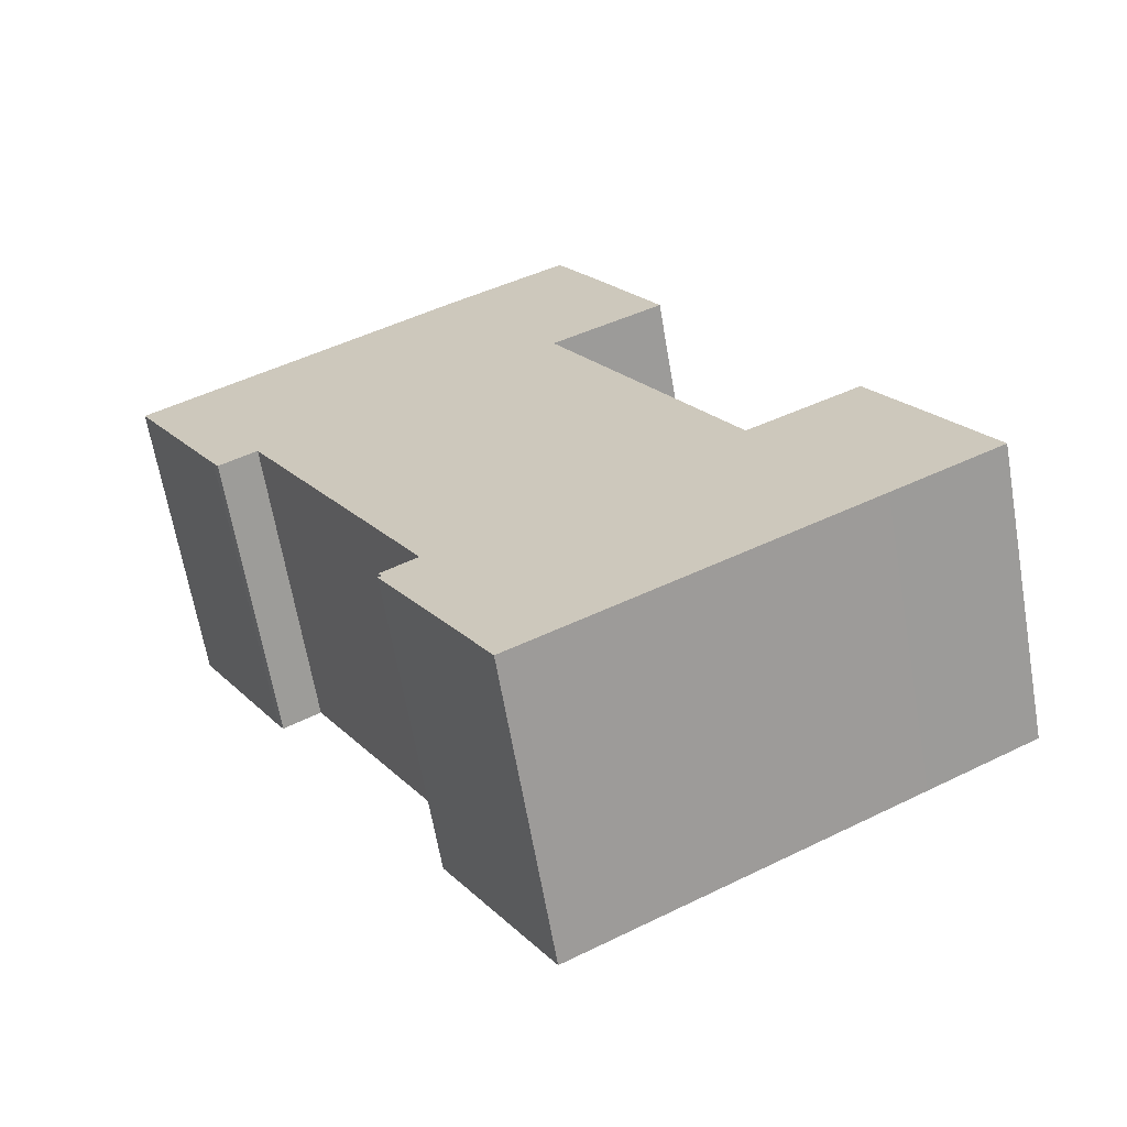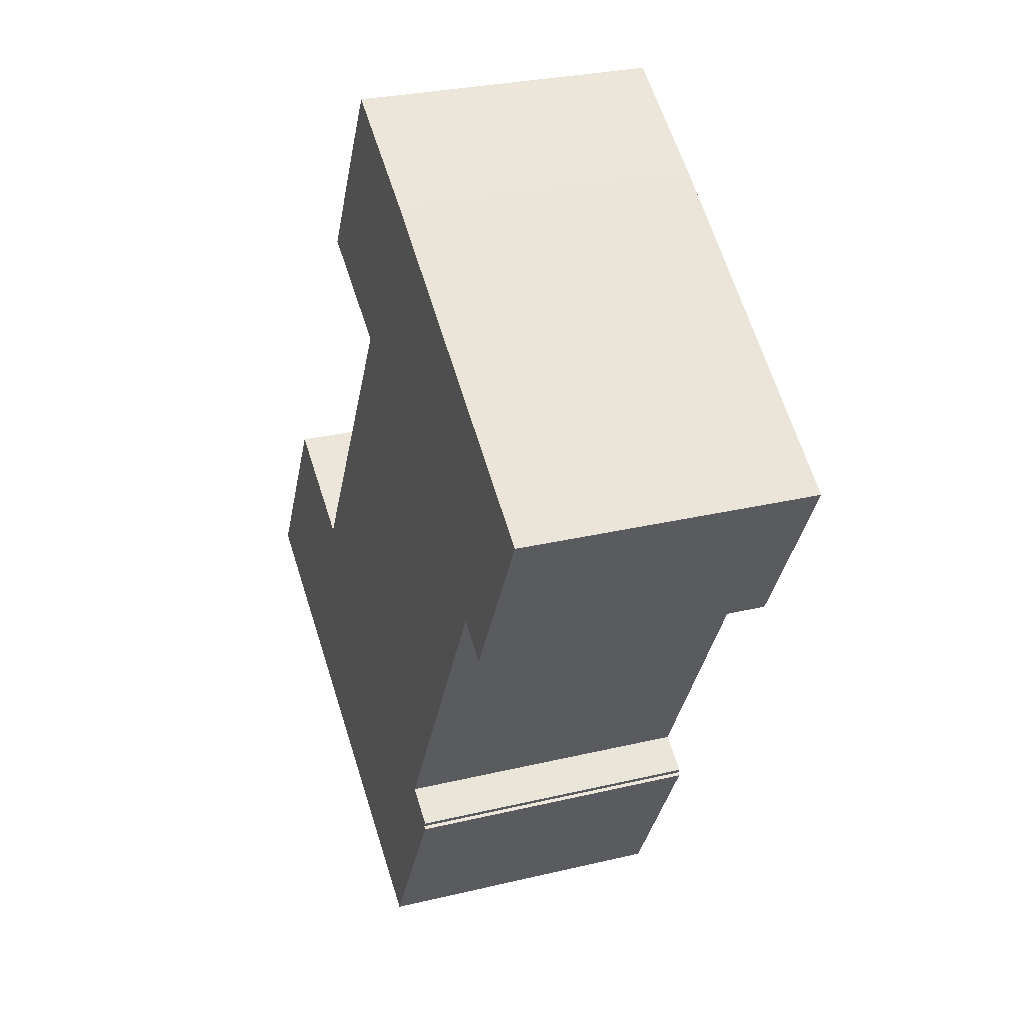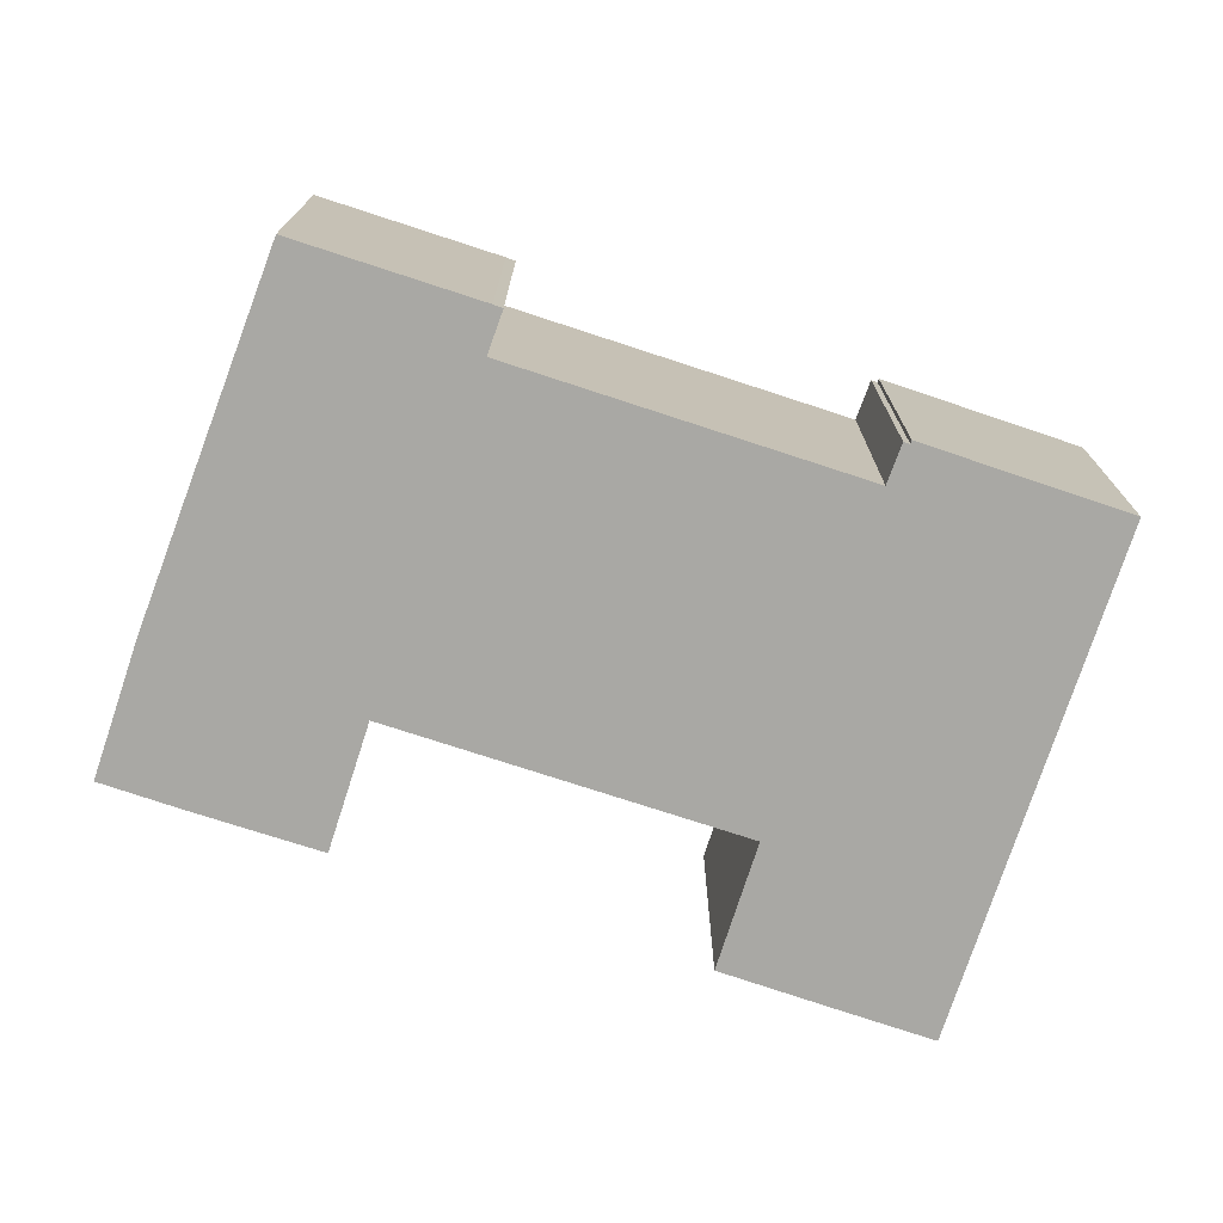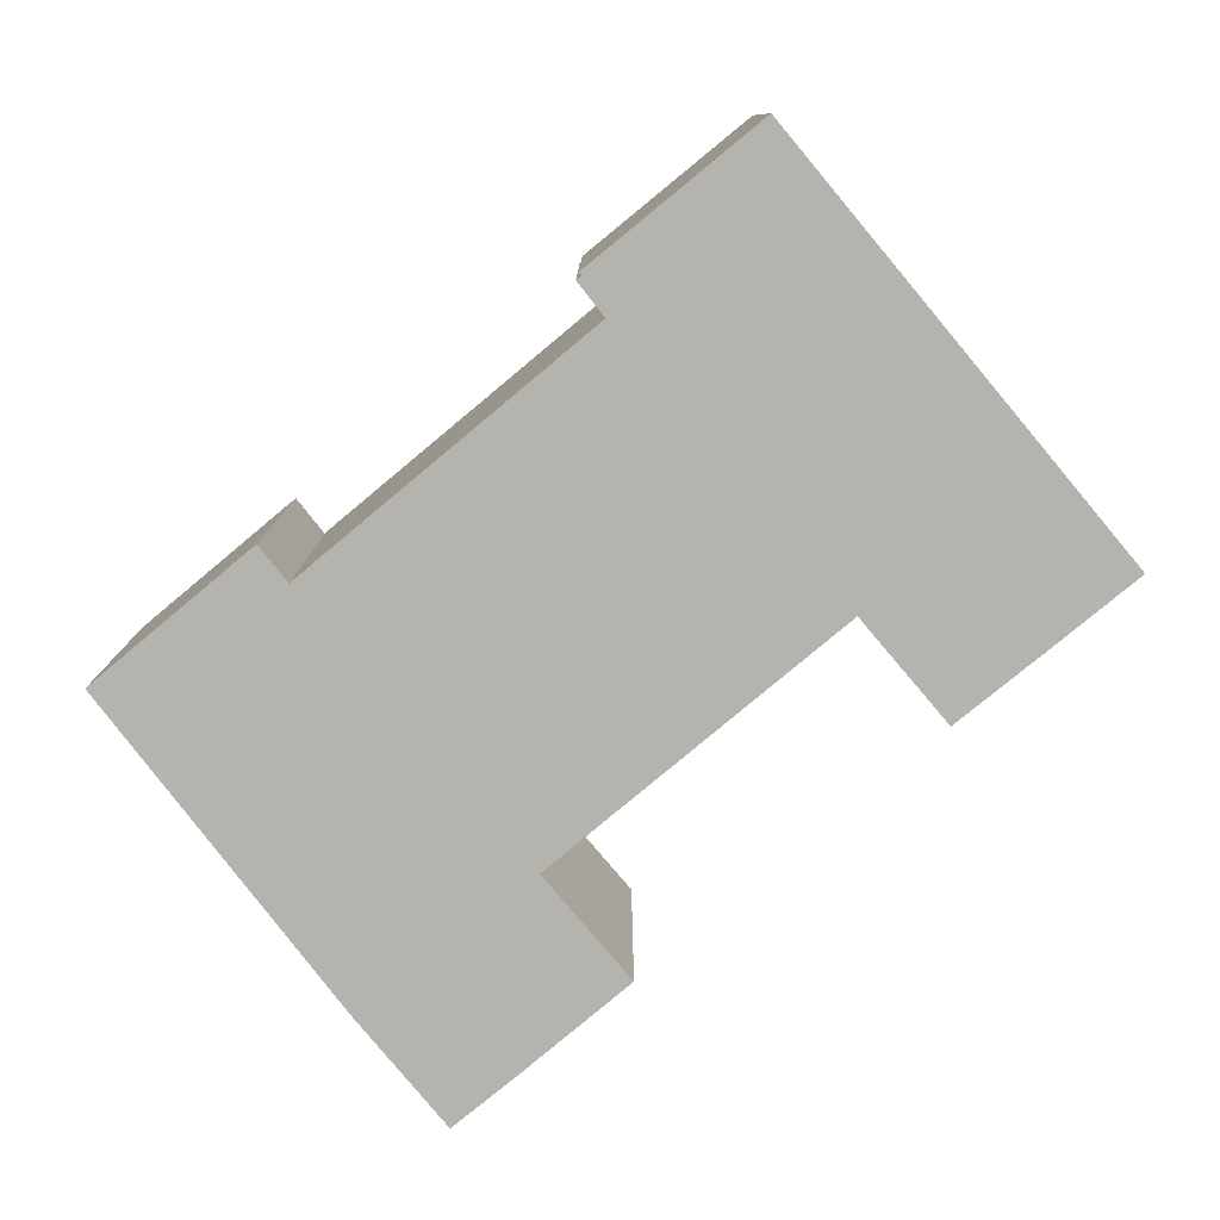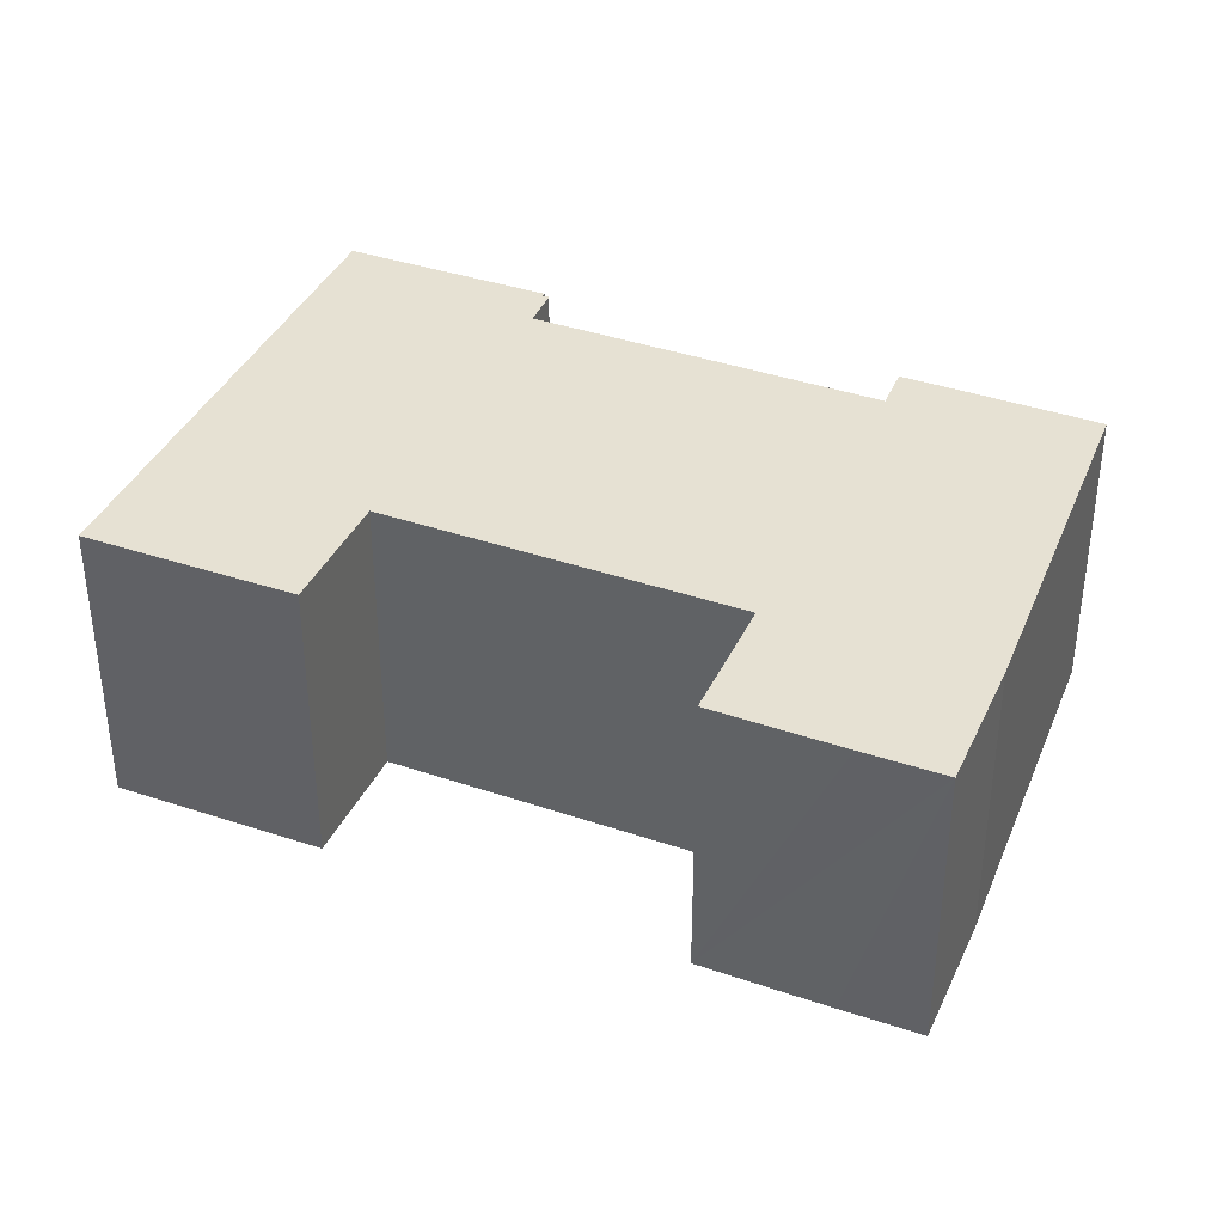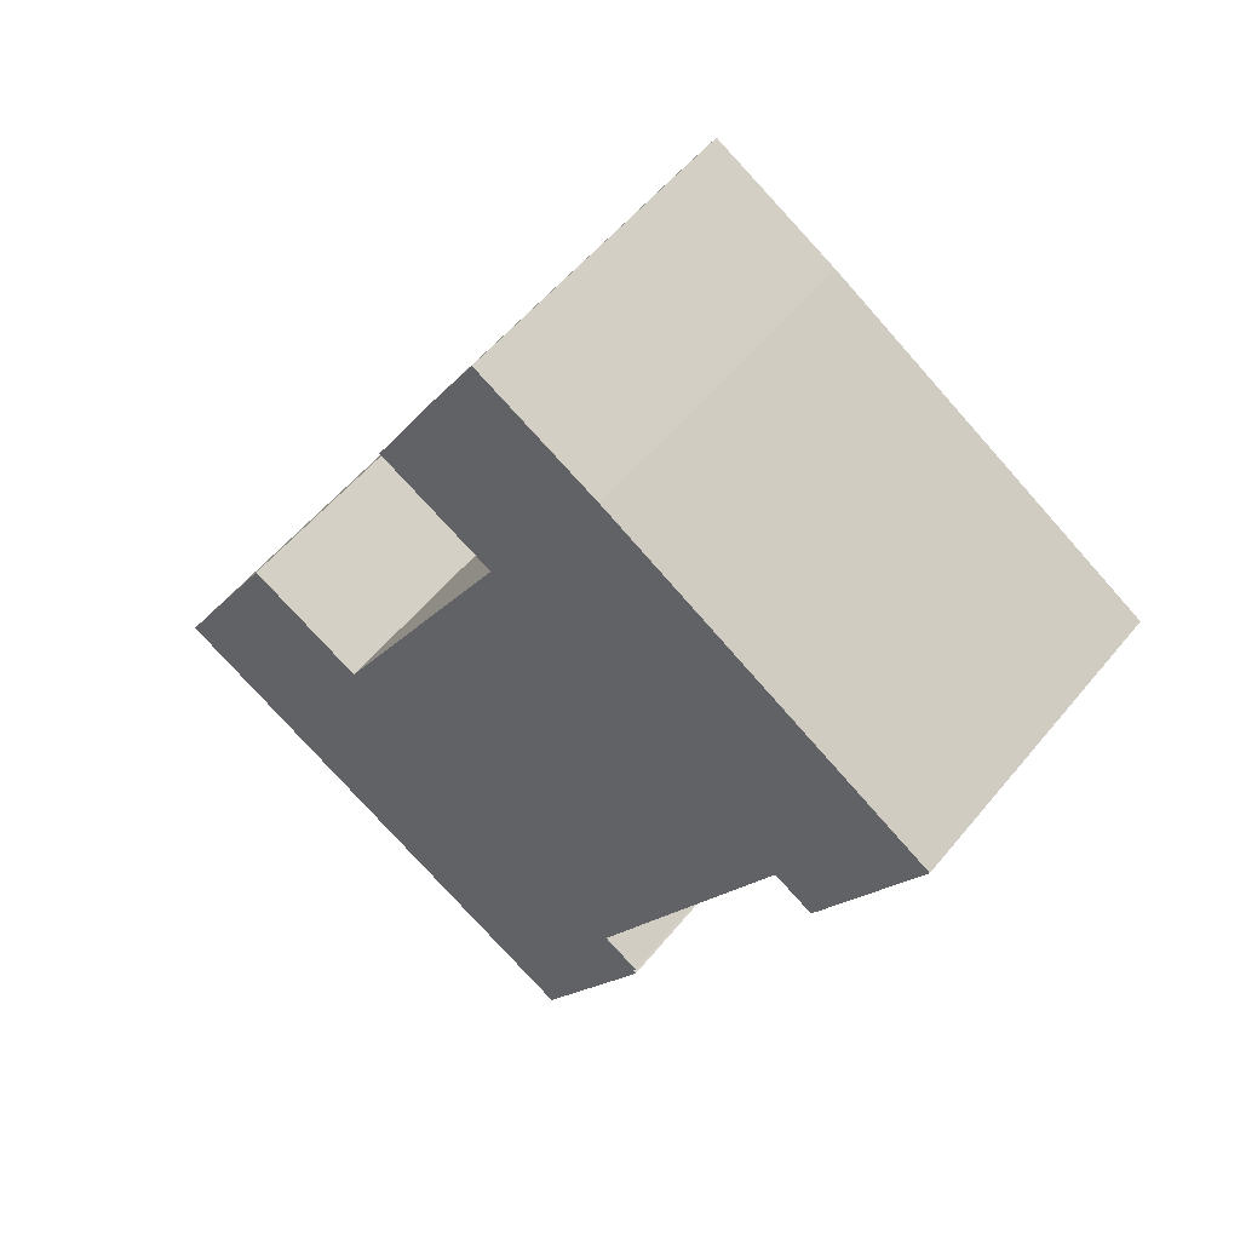
<metadata>
{"format":"obj","ext":"obj","renderer":"f3d","projection":"perspective","resolution":1024,"background":"white","views":[{"elev":-64.9,"azim":-170.2,"up":"+Z"},{"elev":28.3,"azim":70.1,"up":"+Z"},{"elev":-74.9,"azim":101.6,"up":"+Y"},{"elev":-79.9,"azim":159.6,"up":"+Y"},{"elev":38.9,"azim":-37.1,"up":"+Y"},{"elev":55.0,"azim":38.4,"up":"+Z"}]}
</metadata>
<code>
v  3.548 9.696 6.075
v  17.98 9.696 -2.325
v  1.611 9.696 2.776
v  18.09 9.696 -2.141
v  7.141 9.696 4.059
v  7.239 9.696 4.004
v  7.313 9.696 4.134
v  16.94 9.696 -1.435
v  16.98 9.696 -1.375
v  13.09 9.696 14.25
v  22.56 9.696 8.398
v  22.78 9.696 8.769
v  13.13 9.696 14.31
v  9.464 9.696 16.49
v  11.44 9.696 15.27
v  9.42 9.696 16.41
v  24.18 9.696 8.297
v  24 9.696 8.02
v  11.57 9.696 20.21
v  27.26 9.696 13.7
v  12.93 9.696 22.55
v  16.57 9.696 20.44
v  16.84 9.696 20.28
v  3.618 9.696 -2.062
v  0 9.696 5.937e-16
v  14.62 9.696 -8.331
v  18.09 9.696 -2.382
v  18.09 1.311e-16 -2.141
v  17.98 1.424e-16 -2.325
v  18.09 1.459e-16 -2.382
v  14.62 5.101e-16 -8.331
v  27.26 -8.39e-16 13.7
v  24.18 -5.08e-16 8.297
v  24 -4.911e-16 8.02
v  22.78 -5.369e-16 8.769
v  22.56 -5.142e-16 8.398
v  16.98 8.419e-17 -1.375
v  16.94 8.787e-17 -1.435
v  3.548 -3.72e-16 6.075
v  7.239 -2.452e-16 4.004
v  7.141 -2.485e-16 4.059
v  12.93 -1.381e-15 22.55
v  16.84 -1.242e-15 20.28
v  16.57 -1.251e-15 20.44
v  3.618 1.263e-16 -2.062
v  0 0 0
v  13.13 -8.765e-16 14.31
v  9.42 -1.005e-15 16.41
v  11.44 -9.35e-16 15.27
v  1.611 -1.7e-16 2.776
v  7.313 -2.531e-16 4.134
v  13.09 -8.724e-16 14.25
v  9.464 -1.01e-15 16.49
v  11.57 -1.238e-15 20.21
g defaultobject
f 1 2 3
f 2 1 4
f 4 1 5
f 4 5 6
f 4 6 7
f 4 7 8
f 8 7 9
f 9 7 10
f 9 10 11
f 11 10 12
f 12 10 13
f 14 15 16
f 15 14 13
f 12 17 18
f 17 12 13
f 17 13 14
f 17 14 19
f 17 19 20
f 20 19 21
f 20 21 22
f 20 22 23
f 3 24 25
f 24 3 26
f 26 3 27
f 27 3 2
f 28 2 4
f 2 28 29
f 30 26 27
f 26 30 31
f 32 17 20
f 17 32 33
f 33 18 17
f 18 33 34
f 35 11 12
f 11 35 9
f 9 35 36
f 9 36 37
f 9 37 8
f 8 37 38
f 29 27 2
f 27 29 30
f 39 5 1
f 5 39 6
f 6 39 40
f 40 39 41
f 42 22 21
f 22 42 23
f 23 42 43
f 43 42 44
f 43 20 23
f 20 43 32
f 38 4 8
f 4 38 28
f 31 24 26
f 24 31 45
f 24 45 25
f 25 45 46
f 47 15 13
f 15 47 16
f 16 47 48
f 48 47 49
f 34 12 18
f 12 34 35
f 46 3 25
f 3 46 1
f 1 46 39
f 39 46 50
f 40 7 6
f 7 40 10
f 10 40 51
f 10 51 52
f 10 52 13
f 13 52 47
f 48 14 16
f 14 48 19
f 19 48 21
f 21 48 53
f 21 53 54
f 21 54 42
f 53 49 47
f 49 53 48
f 52 35 47
f 35 52 36
f 36 52 51
f 36 51 37
f 37 51 40
f 37 40 38
f 38 40 28
f 28 40 29
f 29 40 41
f 29 41 39
f 29 39 50
f 29 31 30
f 31 29 50
f 31 50 45
f 45 50 46
f 54 44 42
f 44 54 43
f 43 54 32
f 32 54 33
f 33 54 53
f 33 53 35
f 33 35 34
f 35 53 47

</code>
